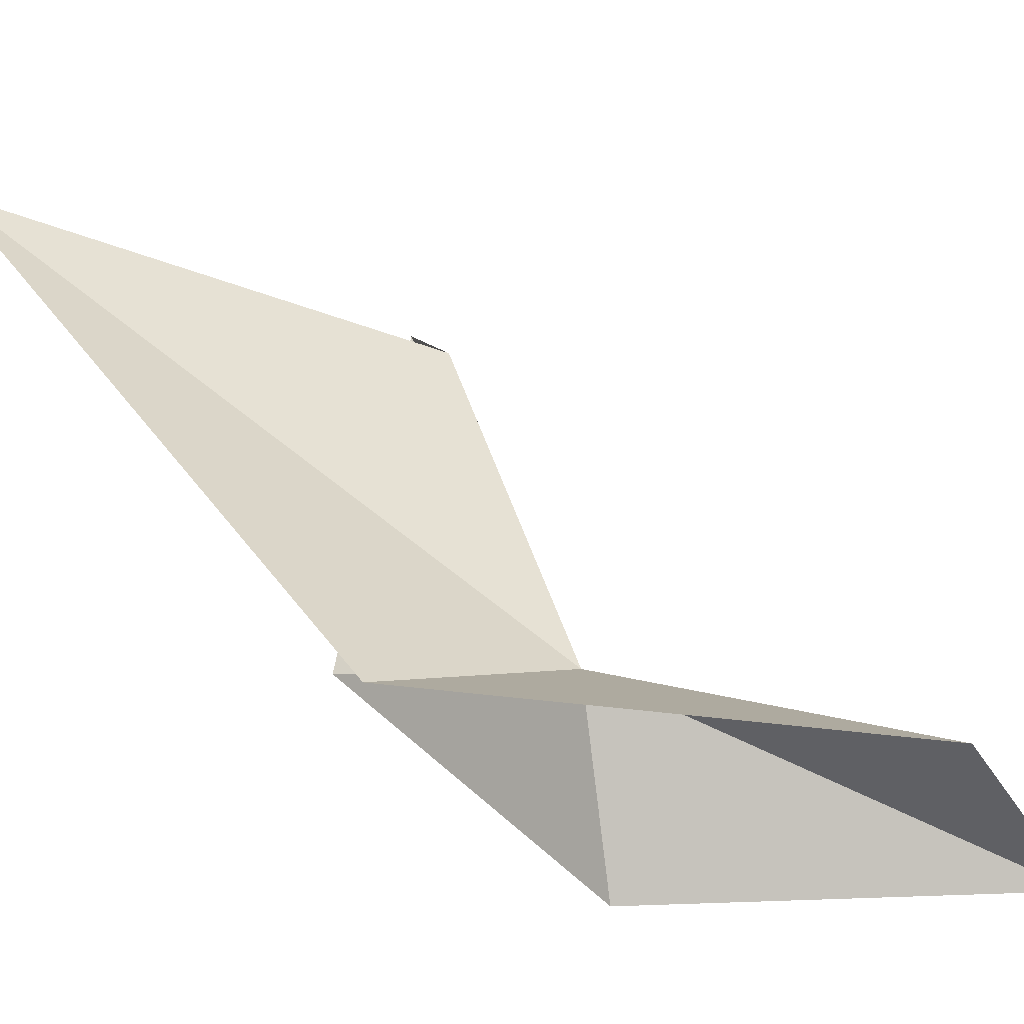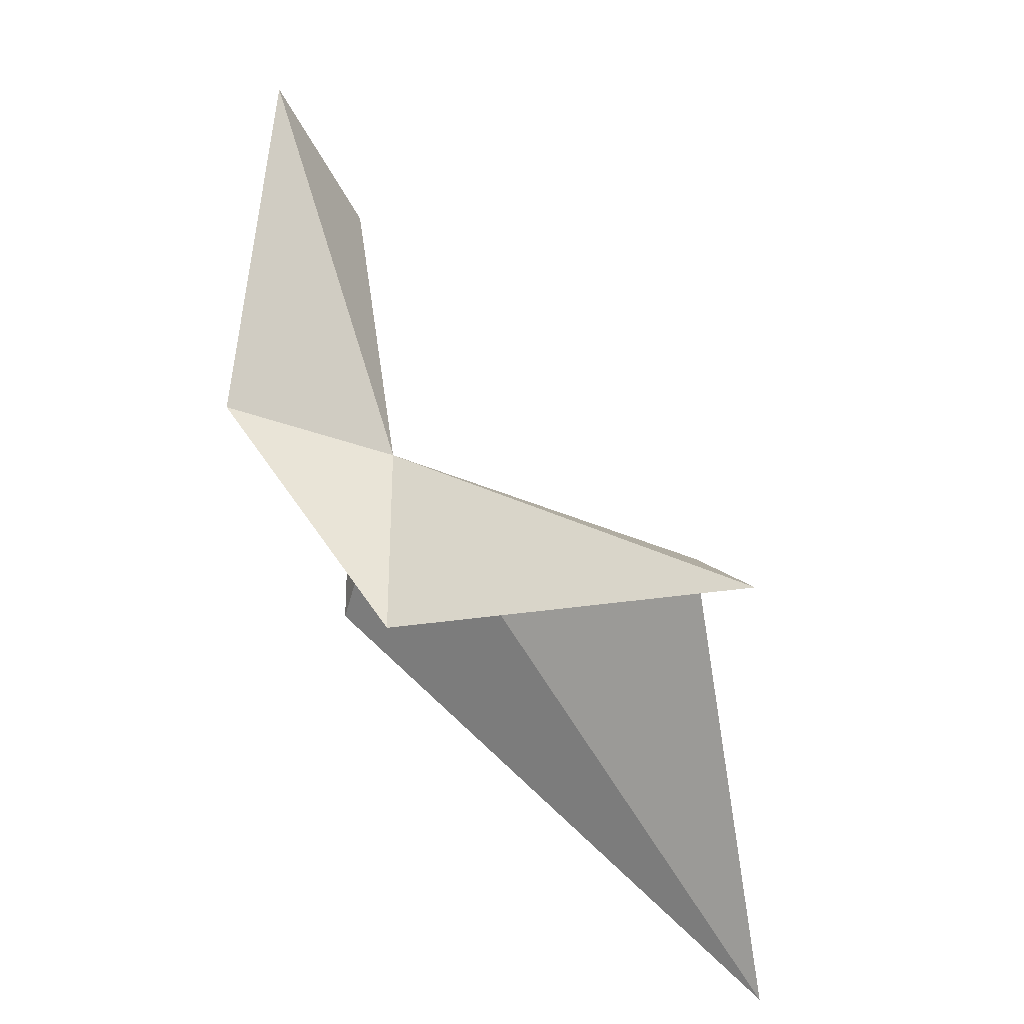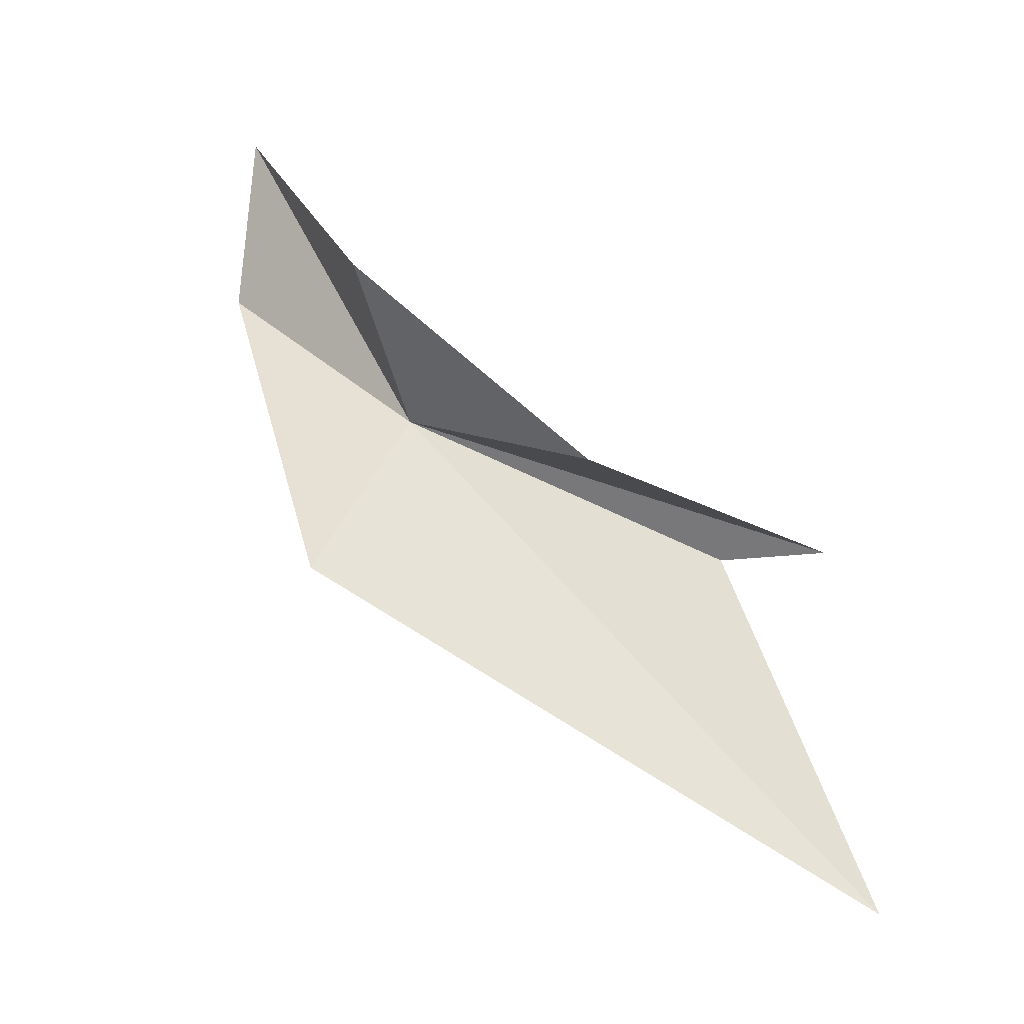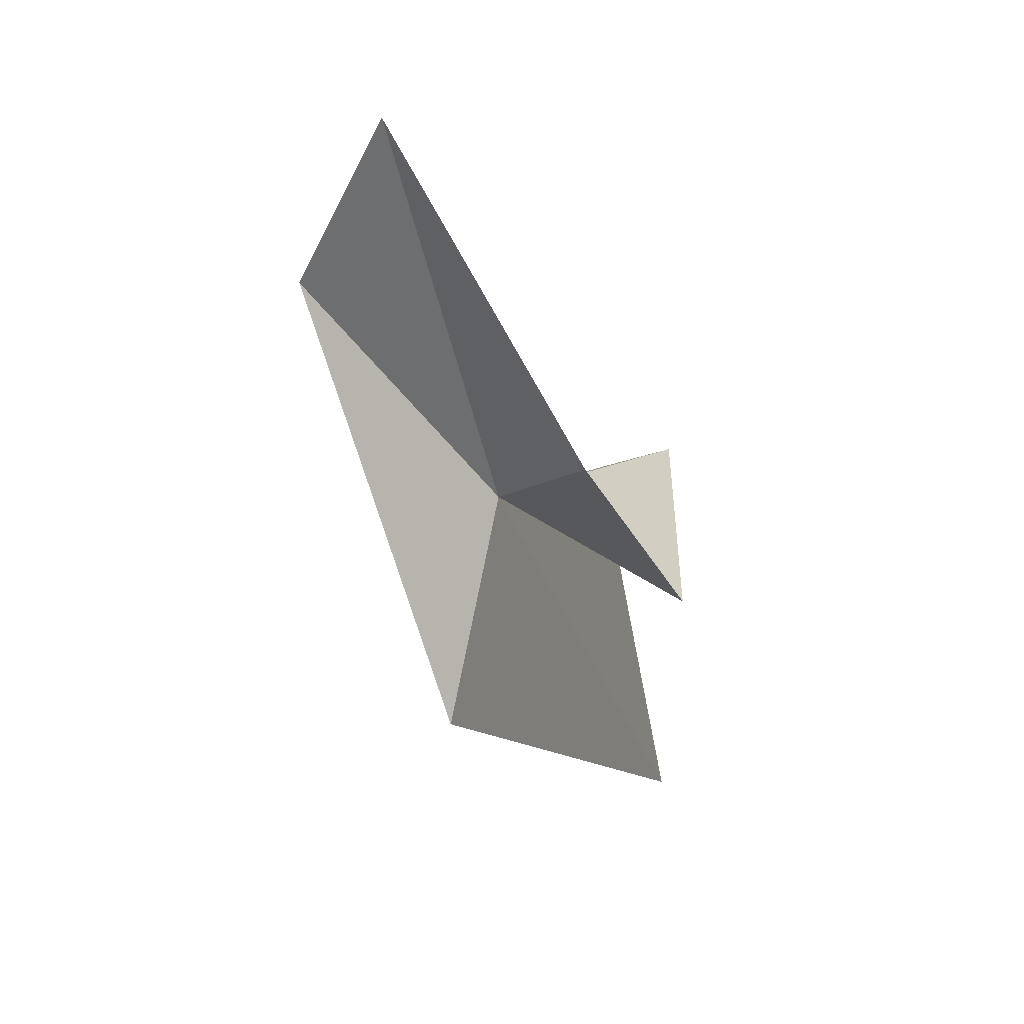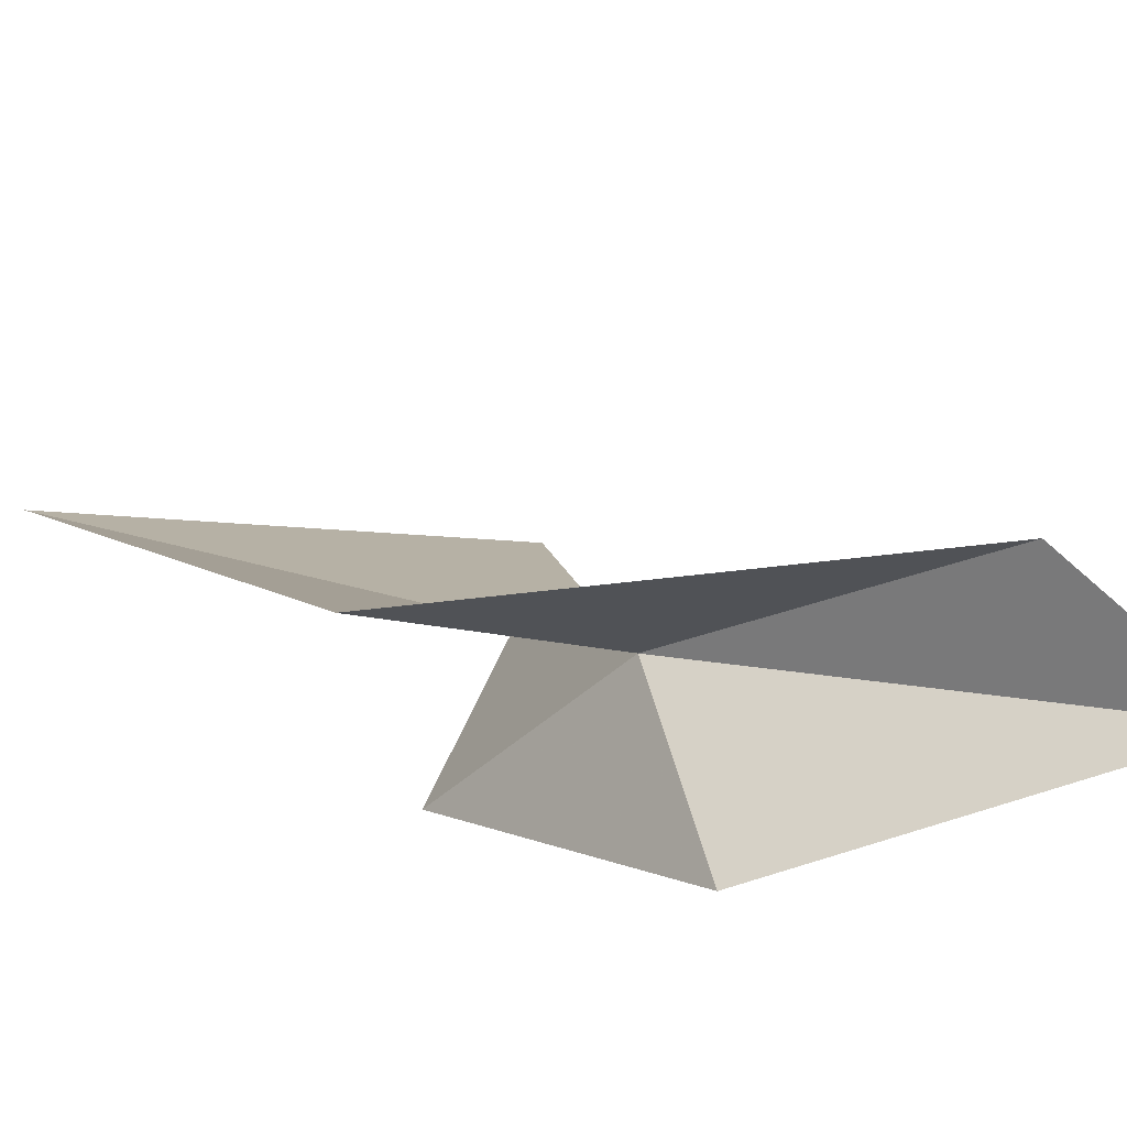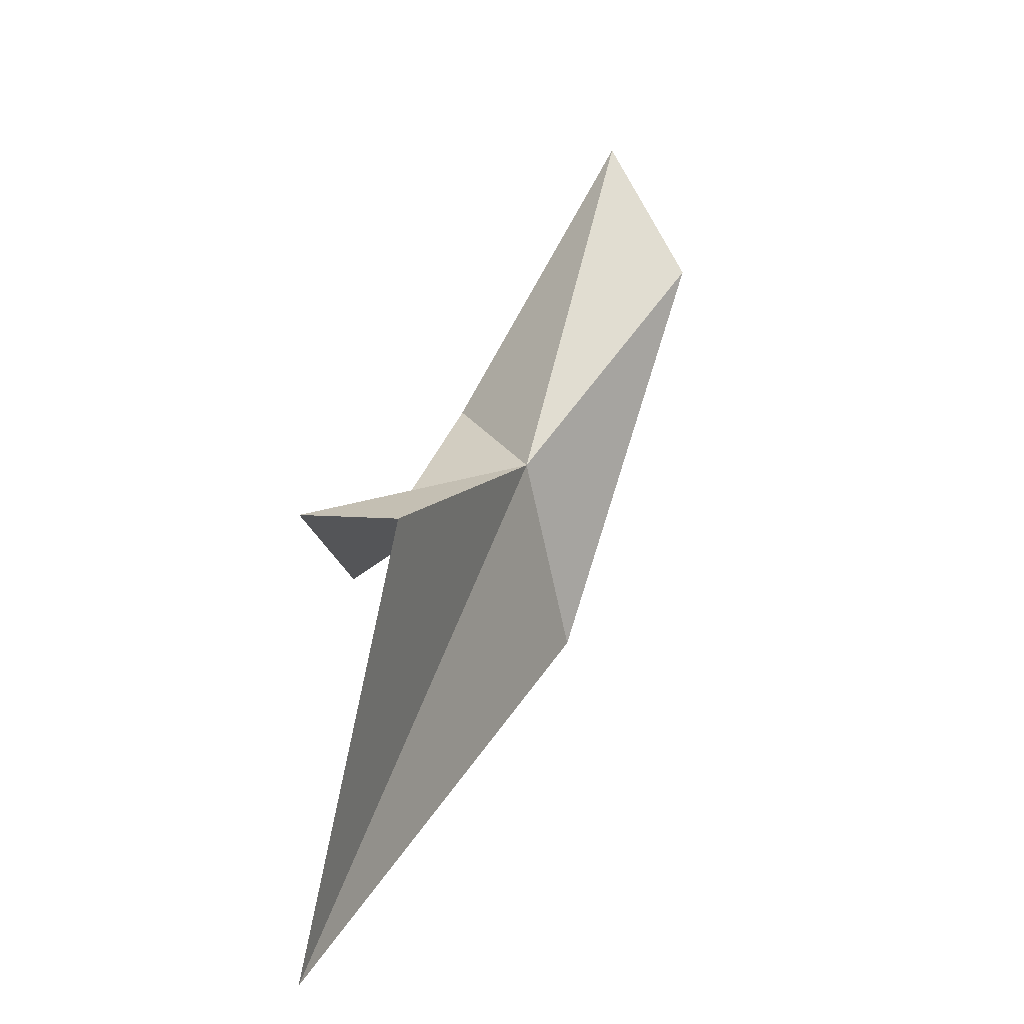
<metadata>
{"format":"obj","ext":"obj","renderer":"f3d","projection":"perspective","resolution":1024,"background":"white","views":[{"elev":-27.5,"azim":62.2,"up":"+Z"},{"elev":17.0,"azim":-77.4,"up":"+Y"},{"elev":-38.8,"azim":-140.7,"up":"+Y"},{"elev":13.1,"azim":175.2,"up":"+Y"},{"elev":-56.5,"azim":80.9,"up":"+Z"},{"elev":2.2,"azim":-3.5,"up":"+Y"}]}
</metadata>
<code>
v -11.92 19.09 34.1
v -17.24 15.68 35.37
v -18.43 18.02 45.52
v -6.735 25.23 31.67
v -8.82 29.36 29.87
v -15.94 17.84 43.67
v -18.47 6.216 46.06
v -10.47 13.36 32.03
v -13.74 20.75 29.64
f 1 4 8
f 1 9 5
f 1 2 9
f 1 6 3
f 1 3 2
f 1 5 4
f 1 7 6
f 1 8 7

</code>
